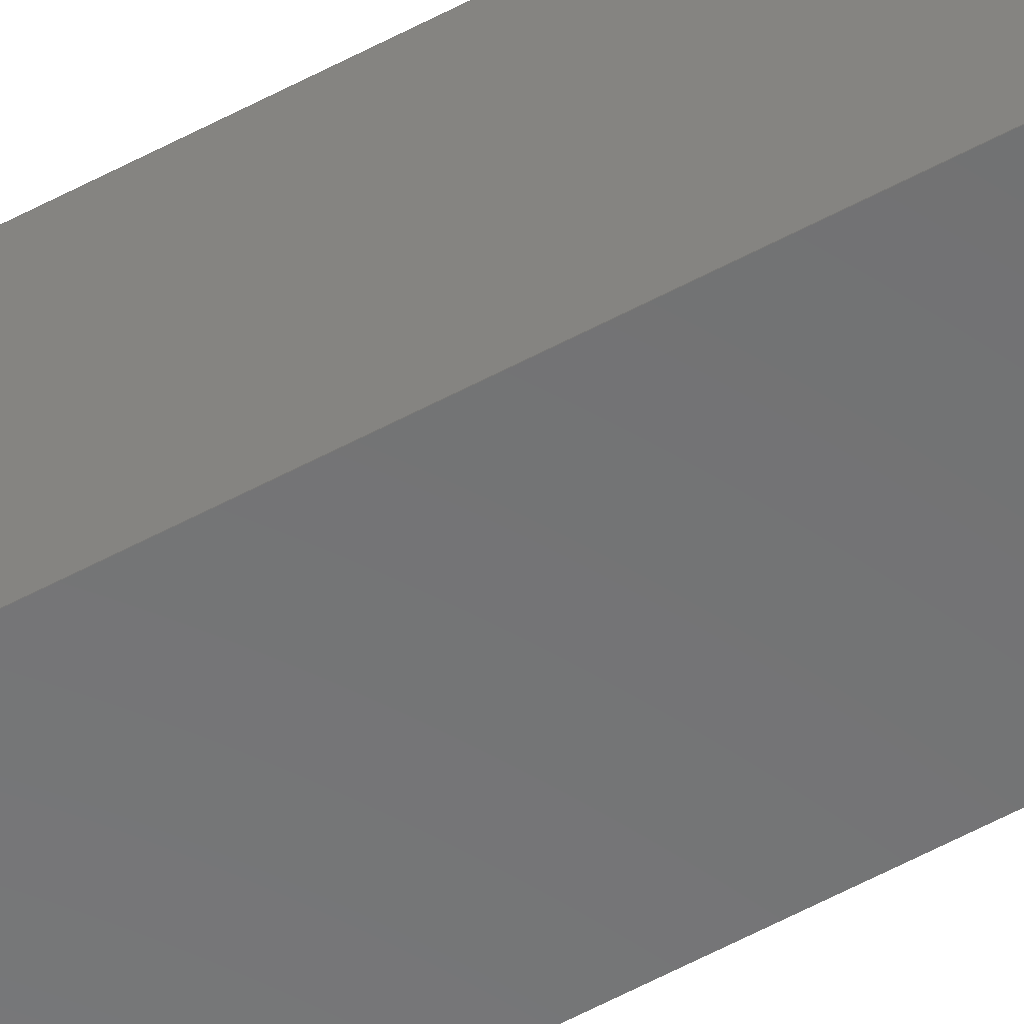
<metadata>
{"format":"step","ext":"step","renderer":"f3d","projection":"perspective","resolution":1024,"background":"white","views":[{"elev":-56.5,"azim":-60.5,"up":"+Y"}]}
</metadata>
<code>
ISO-10303-21;
DATA;
#1=MECHANICAL_DESIGN_GEOMETRIC_PRESENTATION_REPRESENTATION('',(#4),#492);
#2=SHAPE_REPRESENTATION_RELATIONSHIP('SRR','None',#499,#3);
#3=ADVANCED_BREP_SHAPE_REPRESENTATION('',(#5),#491);
#4=STYLED_ITEM('',(#508),#5);
#5=MANIFOLD_SOLID_BREP('\X2\30BD30EA30C330C9\X0\1',#288);
#6=FACE_BOUND('',#45,.T.);
#7=FACE_BOUND('',#47,.T.);
#8=FACE_BOUND('',#49,.T.);
#9=FACE_BOUND('',#51,.T.);
#10=FACE_BOUND('',#53,.T.);
#11=FACE_BOUND('',#55,.T.);
#12=FACE_BOUND('',#57,.T.);
#13=FACE_BOUND('',#59,.T.);
#14=FACE_BOUND('',#61,.T.);
#15=FACE_BOUND('',#63,.T.);
#16=PLANE('',#322);
#17=PLANE('',#323);
#18=PLANE('',#324);
#19=PLANE('',#325);
#20=PLANE('',#326);
#21=PLANE('',#327);
#22=PLANE('',#328);
#23=PLANE('',#329);
#24=PLANE('',#330);
#25=PLANE('',#331);
#26=FACE_OUTER_BOUND('',#40,.T.);
#27=FACE_OUTER_BOUND('',#41,.T.);
#28=FACE_OUTER_BOUND('',#42,.T.);
#29=FACE_OUTER_BOUND('',#43,.T.);
#30=FACE_OUTER_BOUND('',#44,.T.);
#31=FACE_OUTER_BOUND('',#46,.T.);
#32=FACE_OUTER_BOUND('',#48,.T.);
#33=FACE_OUTER_BOUND('',#50,.T.);
#34=FACE_OUTER_BOUND('',#52,.T.);
#35=FACE_OUTER_BOUND('',#54,.T.);
#36=FACE_OUTER_BOUND('',#56,.T.);
#37=FACE_OUTER_BOUND('',#58,.T.);
#38=FACE_OUTER_BOUND('',#60,.T.);
#39=FACE_OUTER_BOUND('',#62,.T.);
#40=EDGE_LOOP('',(#194,#195,#196,#197));
#41=EDGE_LOOP('',(#198,#199,#200,#201,#202));
#42=EDGE_LOOP('',(#203,#204,#205,#206,#207));
#43=EDGE_LOOP('',(#208,#209,#210,#211));
#44=EDGE_LOOP('',(#212,#213,#214,#215));
#45=EDGE_LOOP('',(#216));
#46=EDGE_LOOP('',(#217,#218,#219,#220));
#47=EDGE_LOOP('',(#221));
#48=EDGE_LOOP('',(#222,#223,#224,#225));
#49=EDGE_LOOP('',(#226));
#50=EDGE_LOOP('',(#227,#228,#229,#230));
#51=EDGE_LOOP('',(#231));
#52=EDGE_LOOP('',(#232,#233,#234,#235));
#53=EDGE_LOOP('',(#236,#237));
#54=EDGE_LOOP('',(#238,#239,#240,#241));
#55=EDGE_LOOP('',(#242));
#56=EDGE_LOOP('',(#243,#244,#245,#246));
#57=EDGE_LOOP('',(#247));
#58=EDGE_LOOP('',(#248,#249,#250,#251));
#59=EDGE_LOOP('',(#252,#253));
#60=EDGE_LOOP('',(#254,#255,#256,#257));
#61=EDGE_LOOP('',(#258,#259,#260,#261));
#62=EDGE_LOOP('',(#262,#263,#264,#265));
#63=EDGE_LOOP('',(#266,#267,#268,#269));
#64=LINE('',#415,#92);
#65=LINE('',#423,#93);
#66=LINE('',#431,#94);
#67=LINE('',#437,#95);
#68=LINE('',#442,#96);
#69=LINE('',#444,#97);
#70=LINE('',#446,#98);
#71=LINE('',#447,#99);
#72=LINE('',#450,#100);
#73=LINE('',#452,#101);
#74=LINE('',#453,#102);
#75=LINE('',#456,#103);
#76=LINE('',#458,#104);
#77=LINE('',#459,#105);
#78=LINE('',#461,#106);
#79=LINE('',#462,#107);
#80=LINE('',#466,#108);
#81=LINE('',#468,#109);
#82=LINE('',#470,#110);
#83=LINE('',#471,#111);
#84=LINE('',#474,#112);
#85=LINE('',#476,#113);
#86=LINE('',#477,#114);
#87=LINE('',#480,#115);
#88=LINE('',#482,#116);
#89=LINE('',#483,#117);
#90=LINE('',#485,#118);
#91=LINE('',#486,#119);
#92=VECTOR('',#338,1.6);
#93=VECTOR('',#347,1.6);
#94=VECTOR('',#356,1.6);
#95=VECTOR('',#363,1.6);
#96=VECTOR('',#368,10);
#97=VECTOR('',#369,10);
#98=VECTOR('',#370,10);
#99=VECTOR('',#371,10);
#100=VECTOR('',#374,10);
#101=VECTOR('',#375,10);
#102=VECTOR('',#376,10);
#103=VECTOR('',#379,10);
#104=VECTOR('',#380,10);
#105=VECTOR('',#381,10);
#106=VECTOR('',#384,10);
#107=VECTOR('',#385,10);
#108=VECTOR('',#388,10);
#109=VECTOR('',#389,10);
#110=VECTOR('',#390,10);
#111=VECTOR('',#391,10);
#112=VECTOR('',#394,10);
#113=VECTOR('',#395,10);
#114=VECTOR('',#396,10);
#115=VECTOR('',#399,10);
#116=VECTOR('',#400,10);
#117=VECTOR('',#401,10);
#118=VECTOR('',#404,10);
#119=VECTOR('',#405,10);
#120=CIRCLE('',#309,1.6);
#121=CIRCLE('',#310,1.6);
#122=CIRCLE('',#312,1.6);
#123=CIRCLE('',#313,1.6);
#124=CIRCLE('',#314,1.6);
#125=CIRCLE('',#316,1.6);
#126=CIRCLE('',#317,1.6);
#127=CIRCLE('',#318,1.6);
#128=CIRCLE('',#320,1.6);
#129=CIRCLE('',#321,1.6);
#130=VERTEX_POINT('',#412);
#131=VERTEX_POINT('',#414);
#132=VERTEX_POINT('',#418);
#133=VERTEX_POINT('',#419);
#134=VERTEX_POINT('',#422);
#135=VERTEX_POINT('',#426);
#136=VERTEX_POINT('',#427);
#137=VERTEX_POINT('',#430);
#138=VERTEX_POINT('',#434);
#139=VERTEX_POINT('',#436);
#140=VERTEX_POINT('',#440);
#141=VERTEX_POINT('',#441);
#142=VERTEX_POINT('',#443);
#143=VERTEX_POINT('',#445);
#144=VERTEX_POINT('',#449);
#145=VERTEX_POINT('',#451);
#146=VERTEX_POINT('',#455);
#147=VERTEX_POINT('',#457);
#148=VERTEX_POINT('',#464);
#149=VERTEX_POINT('',#465);
#150=VERTEX_POINT('',#467);
#151=VERTEX_POINT('',#469);
#152=VERTEX_POINT('',#473);
#153=VERTEX_POINT('',#475);
#154=VERTEX_POINT('',#479);
#155=VERTEX_POINT('',#481);
#156=EDGE_CURVE('',#130,#130,#120,.T.);
#157=EDGE_CURVE('',#130,#131,#64,.T.);
#158=EDGE_CURVE('',#131,#131,#121,.T.);
#159=EDGE_CURVE('',#132,#133,#122,.T.);
#160=EDGE_CURVE('',#133,#132,#123,.T.);
#161=EDGE_CURVE('',#133,#134,#65,.T.);
#162=EDGE_CURVE('',#134,#134,#124,.T.);
#163=EDGE_CURVE('',#135,#136,#125,.T.);
#164=EDGE_CURVE('',#136,#135,#126,.T.);
#165=EDGE_CURVE('',#136,#137,#66,.T.);
#166=EDGE_CURVE('',#137,#137,#127,.T.);
#167=EDGE_CURVE('',#138,#138,#128,.T.);
#168=EDGE_CURVE('',#138,#139,#67,.T.);
#169=EDGE_CURVE('',#139,#139,#129,.T.);
#170=EDGE_CURVE('',#140,#141,#68,.T.);
#171=EDGE_CURVE('',#140,#142,#69,.F.);
#172=EDGE_CURVE('',#143,#142,#70,.T.);
#173=EDGE_CURVE('',#141,#143,#71,.T.);
#174=EDGE_CURVE('',#144,#140,#72,.T.);
#175=EDGE_CURVE('',#144,#145,#73,.F.);
#176=EDGE_CURVE('',#142,#145,#74,.T.);
#177=EDGE_CURVE('',#146,#144,#75,.T.);
#178=EDGE_CURVE('',#146,#147,#76,.F.);
#179=EDGE_CURVE('',#145,#147,#77,.T.);
#180=EDGE_CURVE('',#141,#146,#78,.T.);
#181=EDGE_CURVE('',#147,#143,#79,.T.);
#182=EDGE_CURVE('',#148,#149,#80,.T.);
#183=EDGE_CURVE('',#149,#150,#81,.T.);
#184=EDGE_CURVE('',#151,#150,#82,.T.);
#185=EDGE_CURVE('',#148,#151,#83,.T.);
#186=EDGE_CURVE('',#152,#148,#84,.T.);
#187=EDGE_CURVE('',#153,#151,#85,.T.);
#188=EDGE_CURVE('',#152,#153,#86,.T.);
#189=EDGE_CURVE('',#154,#152,#87,.T.);
#190=EDGE_CURVE('',#155,#153,#88,.T.);
#191=EDGE_CURVE('',#154,#155,#89,.T.);
#192=EDGE_CURVE('',#149,#154,#90,.T.);
#193=EDGE_CURVE('',#150,#155,#91,.T.);
#194=ORIENTED_EDGE('',*,*,#156,.F.);
#195=ORIENTED_EDGE('',*,*,#157,.T.);
#196=ORIENTED_EDGE('',*,*,#158,.F.);
#197=ORIENTED_EDGE('',*,*,#157,.F.);
#198=ORIENTED_EDGE('',*,*,#159,.F.);
#199=ORIENTED_EDGE('',*,*,#160,.F.);
#200=ORIENTED_EDGE('',*,*,#161,.T.);
#201=ORIENTED_EDGE('',*,*,#162,.F.);
#202=ORIENTED_EDGE('',*,*,#161,.F.);
#203=ORIENTED_EDGE('',*,*,#163,.F.);
#204=ORIENTED_EDGE('',*,*,#164,.F.);
#205=ORIENTED_EDGE('',*,*,#165,.T.);
#206=ORIENTED_EDGE('',*,*,#166,.F.);
#207=ORIENTED_EDGE('',*,*,#165,.F.);
#208=ORIENTED_EDGE('',*,*,#167,.F.);
#209=ORIENTED_EDGE('',*,*,#168,.T.);
#210=ORIENTED_EDGE('',*,*,#169,.F.);
#211=ORIENTED_EDGE('',*,*,#168,.F.);
#212=ORIENTED_EDGE('',*,*,#170,.F.);
#213=ORIENTED_EDGE('',*,*,#171,.T.);
#214=ORIENTED_EDGE('',*,*,#172,.F.);
#215=ORIENTED_EDGE('',*,*,#173,.F.);
#216=ORIENTED_EDGE('',*,*,#162,.T.);
#217=ORIENTED_EDGE('',*,*,#174,.F.);
#218=ORIENTED_EDGE('',*,*,#175,.T.);
#219=ORIENTED_EDGE('',*,*,#176,.F.);
#220=ORIENTED_EDGE('',*,*,#171,.F.);
#221=ORIENTED_EDGE('',*,*,#167,.T.);
#222=ORIENTED_EDGE('',*,*,#177,.F.);
#223=ORIENTED_EDGE('',*,*,#178,.T.);
#224=ORIENTED_EDGE('',*,*,#179,.F.);
#225=ORIENTED_EDGE('',*,*,#175,.F.);
#226=ORIENTED_EDGE('',*,*,#156,.T.);
#227=ORIENTED_EDGE('',*,*,#180,.F.);
#228=ORIENTED_EDGE('',*,*,#173,.T.);
#229=ORIENTED_EDGE('',*,*,#181,.F.);
#230=ORIENTED_EDGE('',*,*,#178,.F.);
#231=ORIENTED_EDGE('',*,*,#166,.T.);
#232=ORIENTED_EDGE('',*,*,#182,.T.);
#233=ORIENTED_EDGE('',*,*,#183,.T.);
#234=ORIENTED_EDGE('',*,*,#184,.F.);
#235=ORIENTED_EDGE('',*,*,#185,.F.);
#236=ORIENTED_EDGE('',*,*,#159,.T.);
#237=ORIENTED_EDGE('',*,*,#160,.T.);
#238=ORIENTED_EDGE('',*,*,#186,.T.);
#239=ORIENTED_EDGE('',*,*,#185,.T.);
#240=ORIENTED_EDGE('',*,*,#187,.F.);
#241=ORIENTED_EDGE('',*,*,#188,.F.);
#242=ORIENTED_EDGE('',*,*,#169,.T.);
#243=ORIENTED_EDGE('',*,*,#189,.T.);
#244=ORIENTED_EDGE('',*,*,#188,.T.);
#245=ORIENTED_EDGE('',*,*,#190,.F.);
#246=ORIENTED_EDGE('',*,*,#191,.F.);
#247=ORIENTED_EDGE('',*,*,#158,.T.);
#248=ORIENTED_EDGE('',*,*,#192,.T.);
#249=ORIENTED_EDGE('',*,*,#191,.T.);
#250=ORIENTED_EDGE('',*,*,#193,.F.);
#251=ORIENTED_EDGE('',*,*,#183,.F.);
#252=ORIENTED_EDGE('',*,*,#163,.T.);
#253=ORIENTED_EDGE('',*,*,#164,.T.);
#254=ORIENTED_EDGE('',*,*,#193,.T.);
#255=ORIENTED_EDGE('',*,*,#190,.T.);
#256=ORIENTED_EDGE('',*,*,#187,.T.);
#257=ORIENTED_EDGE('',*,*,#184,.T.);
#258=ORIENTED_EDGE('',*,*,#172,.T.);
#259=ORIENTED_EDGE('',*,*,#176,.T.);
#260=ORIENTED_EDGE('',*,*,#179,.T.);
#261=ORIENTED_EDGE('',*,*,#181,.T.);
#262=ORIENTED_EDGE('',*,*,#192,.F.);
#263=ORIENTED_EDGE('',*,*,#182,.F.);
#264=ORIENTED_EDGE('',*,*,#186,.F.);
#265=ORIENTED_EDGE('',*,*,#189,.F.);
#266=ORIENTED_EDGE('',*,*,#170,.T.);
#267=ORIENTED_EDGE('',*,*,#180,.T.);
#268=ORIENTED_EDGE('',*,*,#177,.T.);
#269=ORIENTED_EDGE('',*,*,#174,.T.);
#270=CYLINDRICAL_SURFACE('',#308,1.6);
#271=CYLINDRICAL_SURFACE('',#311,1.6);
#272=CYLINDRICAL_SURFACE('',#315,1.6);
#273=CYLINDRICAL_SURFACE('',#319,1.6);
#274=ADVANCED_FACE('',(#26),#270,.F.);
#275=ADVANCED_FACE('',(#27),#271,.F.);
#276=ADVANCED_FACE('',(#28),#272,.F.);
#277=ADVANCED_FACE('',(#29),#273,.F.);
#278=ADVANCED_FACE('',(#30,#6),#16,.F.);
#279=ADVANCED_FACE('',(#31,#7),#17,.F.);
#280=ADVANCED_FACE('',(#32,#8),#18,.F.);
#281=ADVANCED_FACE('',(#33,#9),#19,.F.);
#282=ADVANCED_FACE('',(#34,#10),#20,.T.);
#283=ADVANCED_FACE('',(#35,#11),#21,.T.);
#284=ADVANCED_FACE('',(#36,#12),#22,.T.);
#285=ADVANCED_FACE('',(#37,#13),#23,.T.);
#286=ADVANCED_FACE('',(#38,#14),#24,.T.);
#287=ADVANCED_FACE('',(#39,#15),#25,.F.);
#288=CLOSED_SHELL('',(#274,#275,#276,#277,#278,#279,#280,#281,#282,#283,
#284,#285,#286,#287));
#289=DERIVED_UNIT_ELEMENT(#291,1);
#290=DERIVED_UNIT_ELEMENT(#494,3);
#291=(
MASS_UNIT()
NAMED_UNIT(*)
SI_UNIT($,.GRAM.)
);
#292=DERIVED_UNIT((#289,#290));
#293=MEASURE_REPRESENTATION_ITEM('density measure',
POSITIVE_RATIO_MEASURE(2.7),#292);
#294=PROPERTY_DEFINITION_REPRESENTATION(#299,#296);
#295=PROPERTY_DEFINITION_REPRESENTATION(#300,#297);
#296=REPRESENTATION('material name',(#298),#491);
#297=REPRESENTATION('density',(#293),#491);
#298=DESCRIPTIVE_REPRESENTATION_ITEM('\X2\30A230EB30DF30CB30A630\X0\ 
6061','\X2\30A230EB30DF30CB30A630\X0\ 6061');
#299=PROPERTY_DEFINITION('material property','material name',#501);
#300=PROPERTY_DEFINITION('material property','density of part',#501);
#301=DATE_TIME_ROLE('creation_date');
#302=APPLIED_DATE_AND_TIME_ASSIGNMENT(#303,#301,(#501));
#303=DATE_AND_TIME(#304,#305);
#304=CALENDAR_DATE(2016,5,11);
#305=LOCAL_TIME(4,49,10,#306);
#306=COORDINATED_UNIVERSAL_TIME_OFFSET(0,0,.BEHIND.);
#307=AXIS2_PLACEMENT_3D('placement',#410,#332,#333);
#308=AXIS2_PLACEMENT_3D('',#411,#334,#335);
#309=AXIS2_PLACEMENT_3D('',#413,#336,#337);
#310=AXIS2_PLACEMENT_3D('',#416,#339,#340);
#311=AXIS2_PLACEMENT_3D('',#417,#341,#342);
#312=AXIS2_PLACEMENT_3D('',#420,#343,#344);
#313=AXIS2_PLACEMENT_3D('',#421,#345,#346);
#314=AXIS2_PLACEMENT_3D('',#424,#348,#349);
#315=AXIS2_PLACEMENT_3D('',#425,#350,#351);
#316=AXIS2_PLACEMENT_3D('',#428,#352,#353);
#317=AXIS2_PLACEMENT_3D('',#429,#354,#355);
#318=AXIS2_PLACEMENT_3D('',#432,#357,#358);
#319=AXIS2_PLACEMENT_3D('',#433,#359,#360);
#320=AXIS2_PLACEMENT_3D('',#435,#361,#362);
#321=AXIS2_PLACEMENT_3D('',#438,#364,#365);
#322=AXIS2_PLACEMENT_3D('',#439,#366,#367);
#323=AXIS2_PLACEMENT_3D('',#448,#372,#373);
#324=AXIS2_PLACEMENT_3D('',#454,#377,#378);
#325=AXIS2_PLACEMENT_3D('',#460,#382,#383);
#326=AXIS2_PLACEMENT_3D('',#463,#386,#387);
#327=AXIS2_PLACEMENT_3D('',#472,#392,#393);
#328=AXIS2_PLACEMENT_3D('',#478,#397,#398);
#329=AXIS2_PLACEMENT_3D('',#484,#402,#403);
#330=AXIS2_PLACEMENT_3D('',#487,#406,#407);
#331=AXIS2_PLACEMENT_3D('',#488,#408,#409);
#332=DIRECTION('axis',(0,0,1));
#333=DIRECTION('refdir',(1,0,0));
#334=DIRECTION('center_axis',(1,0,0));
#335=DIRECTION('ref_axis',(0,0,-1));
#336=DIRECTION('center_axis',(-1,0,0));
#337=DIRECTION('ref_axis',(0,0,-1));
#338=DIRECTION('',(-1,0,0));
#339=DIRECTION('center_axis',(1,0,0));
#340=DIRECTION('ref_axis',(0,0,-1));
#341=DIRECTION('center_axis',(1,0,0));
#342=DIRECTION('ref_axis',(0,0,-1));
#343=DIRECTION('center_axis',(-1,0,0));
#344=DIRECTION('ref_axis',(0,0,-1));
#345=DIRECTION('center_axis',(-1,0,0));
#346=DIRECTION('ref_axis',(0,0,-1));
#347=DIRECTION('',(-1,0,0));
#348=DIRECTION('center_axis',(1,0,0));
#349=DIRECTION('ref_axis',(0,0,-1));
#350=DIRECTION('center_axis',(0,1,0));
#351=DIRECTION('ref_axis',(1,0,0));
#352=DIRECTION('center_axis',(0,-1,0));
#353=DIRECTION('ref_axis',(1,0,0));
#354=DIRECTION('center_axis',(0,-1,0));
#355=DIRECTION('ref_axis',(1,0,0));
#356=DIRECTION('',(0,-1,0));
#357=DIRECTION('center_axis',(0,1,0));
#358=DIRECTION('ref_axis',(1,0,0));
#359=DIRECTION('center_axis',(0,1,0));
#360=DIRECTION('ref_axis',(1,0,0));
#361=DIRECTION('center_axis',(0,-1,0));
#362=DIRECTION('ref_axis',(1,0,0));
#363=DIRECTION('',(0,-1,0));
#364=DIRECTION('center_axis',(0,1,0));
#365=DIRECTION('ref_axis',(1,0,0));
#366=DIRECTION('center_axis',(1,0,0));
#367=DIRECTION('ref_axis',(0,1,0));
#368=DIRECTION('',(0,1,0));
#369=DIRECTION('',(0,0,-1));
#370=DIRECTION('',(0,-1,0));
#371=DIRECTION('',(0,0,1));
#372=DIRECTION('center_axis',(0,-1,0));
#373=DIRECTION('ref_axis',(1,0,0));
#374=DIRECTION('',(1,0,0));
#375=DIRECTION('',(0,0,-1));
#376=DIRECTION('',(-1,0,0));
#377=DIRECTION('center_axis',(-1,0,0));
#378=DIRECTION('ref_axis',(0,-1,0));
#379=DIRECTION('',(0,-1,0));
#380=DIRECTION('',(0,0,-1));
#381=DIRECTION('',(0,1,0));
#382=DIRECTION('center_axis',(0,1,0));
#383=DIRECTION('ref_axis',(-1,0,0));
#384=DIRECTION('',(-1,0,0));
#385=DIRECTION('',(1,0,0));
#386=DIRECTION('center_axis',(1,0,0));
#387=DIRECTION('ref_axis',(0,1,0));
#388=DIRECTION('',(0,1,0));
#389=DIRECTION('',(0,0,1));
#390=DIRECTION('',(0,1,0));
#391=DIRECTION('',(0,0,1));
#392=DIRECTION('center_axis',(0,-1,0));
#393=DIRECTION('ref_axis',(1,0,0));
#394=DIRECTION('',(1,0,0));
#395=DIRECTION('',(1,0,0));
#396=DIRECTION('',(0,0,1));
#397=DIRECTION('center_axis',(-1,0,0));
#398=DIRECTION('ref_axis',(0,-1,0));
#399=DIRECTION('',(0,-1,0));
#400=DIRECTION('',(0,-1,0));
#401=DIRECTION('',(0,0,1));
#402=DIRECTION('center_axis',(0,1,0));
#403=DIRECTION('ref_axis',(-1,0,0));
#404=DIRECTION('',(-1,0,0));
#405=DIRECTION('',(-1,0,0));
#406=DIRECTION('center_axis',(0,0,1));
#407=DIRECTION('ref_axis',(1,0,0));
#408=DIRECTION('center_axis',(0,0,1));
#409=DIRECTION('ref_axis',(1,0,0));
#410=CARTESIAN_POINT('',(0,0,0));
#411=CARTESIAN_POINT('Origin',(-215.5,0,15));
#412=CARTESIAN_POINT('',(-4,1.959e-16,16.6));
#413=CARTESIAN_POINT('Origin',(-4,0,15));
#414=CARTESIAN_POINT('',(-5,-1.959e-16,16.6));
#415=CARTESIAN_POINT('',(-215.5,-1.959e-16,16.6));
#416=CARTESIAN_POINT('Origin',(-5,0,15));
#417=CARTESIAN_POINT('Origin',(-215.5,0,15));
#418=CARTESIAN_POINT('',(5,0,13.4));
#419=CARTESIAN_POINT('',(5,-1.959e-16,16.6));
#420=CARTESIAN_POINT('Origin',(5,0,15));
#421=CARTESIAN_POINT('Origin',(5,0,15));
#422=CARTESIAN_POINT('',(4,-1.959e-16,16.6));
#423=CARTESIAN_POINT('',(-215.5,-1.959e-16,16.6));
#424=CARTESIAN_POINT('Origin',(4,0,15));
#425=CARTESIAN_POINT('Origin',(0,-215.5,5));
#426=CARTESIAN_POINT('',(1.6,5,5));
#427=CARTESIAN_POINT('',(-1.6,5,5));
#428=CARTESIAN_POINT('Origin',(0,5,5));
#429=CARTESIAN_POINT('Origin',(0,5,5));
#430=CARTESIAN_POINT('',(-1.6,4,5));
#431=CARTESIAN_POINT('',(-1.6,-215.5,5));
#432=CARTESIAN_POINT('Origin',(0,4,5));
#433=CARTESIAN_POINT('Origin',(0,-215.5,5));
#434=CARTESIAN_POINT('',(-1.6,-4,5));
#435=CARTESIAN_POINT('Origin',(0,-4,5));
#436=CARTESIAN_POINT('',(-1.6,-5,5));
#437=CARTESIAN_POINT('',(-1.6,-215.5,5));
#438=CARTESIAN_POINT('Origin',(0,-5,5));
#439=CARTESIAN_POINT('Origin',(4,-5,0));
#440=CARTESIAN_POINT('',(4,-4,0));
#441=CARTESIAN_POINT('',(4,4,0));
#442=CARTESIAN_POINT('',(4,-2.5,0));
#443=CARTESIAN_POINT('',(4,-4,220));
#444=CARTESIAN_POINT('',(4,-4,0));
#445=CARTESIAN_POINT('',(4,4,220));
#446=CARTESIAN_POINT('',(4,-2.5,220));
#447=CARTESIAN_POINT('',(4,4,0));
#448=CARTESIAN_POINT('Origin',(-5,-4,0));
#449=CARTESIAN_POINT('',(-4,-4,0));
#450=CARTESIAN_POINT('',(-2.5,-4,0));
#451=CARTESIAN_POINT('',(-4,-4,220));
#452=CARTESIAN_POINT('',(-4,-4,0));
#453=CARTESIAN_POINT('',(-2.5,-4,220));
#454=CARTESIAN_POINT('Origin',(-4,5,0));
#455=CARTESIAN_POINT('',(-4,4,0));
#456=CARTESIAN_POINT('',(-4,2.5,0));
#457=CARTESIAN_POINT('',(-4,4,220));
#458=CARTESIAN_POINT('',(-4,4,0));
#459=CARTESIAN_POINT('',(-4,2.5,220));
#460=CARTESIAN_POINT('Origin',(5,4,0));
#461=CARTESIAN_POINT('',(2.5,4,0));
#462=CARTESIAN_POINT('',(2.5,4,220));
#463=CARTESIAN_POINT('Origin',(5,-5,0));
#464=CARTESIAN_POINT('',(5,-5,0));
#465=CARTESIAN_POINT('',(5,5,0));
#466=CARTESIAN_POINT('',(5,-5,0));
#467=CARTESIAN_POINT('',(5,5,220));
#468=CARTESIAN_POINT('',(5,5,0));
#469=CARTESIAN_POINT('',(5,-5,220));
#470=CARTESIAN_POINT('',(5,-5,220));
#471=CARTESIAN_POINT('',(5,-5,0));
#472=CARTESIAN_POINT('Origin',(-5,-5,0));
#473=CARTESIAN_POINT('',(-5,-5,0));
#474=CARTESIAN_POINT('',(-5,-5,0));
#475=CARTESIAN_POINT('',(-5,-5,220));
#476=CARTESIAN_POINT('',(-5,-5,220));
#477=CARTESIAN_POINT('',(-5,-5,0));
#478=CARTESIAN_POINT('Origin',(-5,5,0));
#479=CARTESIAN_POINT('',(-5,5,0));
#480=CARTESIAN_POINT('',(-5,5,0));
#481=CARTESIAN_POINT('',(-5,5,220));
#482=CARTESIAN_POINT('',(-5,5,220));
#483=CARTESIAN_POINT('',(-5,5,0));
#484=CARTESIAN_POINT('Origin',(5,5,0));
#485=CARTESIAN_POINT('',(5,5,0));
#486=CARTESIAN_POINT('',(5,5,220));
#487=CARTESIAN_POINT('Origin',(0,0,220));
#488=CARTESIAN_POINT('Origin',(0,0,0));
#489=UNCERTAINTY_MEASURE_WITH_UNIT(LENGTH_MEASURE(0.01),#493,
'DISTANCE_ACCURACY_VALUE',
'Maximum model space distance between geometric entities at asserted c
onnectivities');
#490=UNCERTAINTY_MEASURE_WITH_UNIT(LENGTH_MEASURE(0.01),#493,
'DISTANCE_ACCURACY_VALUE',
'Maximum model space distance between geometric entities at asserted c
onnectivities');
#491=(
GEOMETRIC_REPRESENTATION_CONTEXT(3)
GLOBAL_UNCERTAINTY_ASSIGNED_CONTEXT((#489))
GLOBAL_UNIT_ASSIGNED_CONTEXT((#493,#496,#495))
REPRESENTATION_CONTEXT('','3D')
);
#492=(
GEOMETRIC_REPRESENTATION_CONTEXT(3)
GLOBAL_UNCERTAINTY_ASSIGNED_CONTEXT((#490))
GLOBAL_UNIT_ASSIGNED_CONTEXT((#493,#496,#495))
REPRESENTATION_CONTEXT('','3D')
);
#493=(
LENGTH_UNIT()
NAMED_UNIT(*)
SI_UNIT(.MILLI.,.METRE.)
);
#494=(
LENGTH_UNIT()
NAMED_UNIT(*)
SI_UNIT(.CENTI.,.METRE.)
);
#495=(
NAMED_UNIT(*)
SI_UNIT($,.STERADIAN.)
SOLID_ANGLE_UNIT()
);
#496=(
NAMED_UNIT(*)
PLANE_ANGLE_UNIT()
SI_UNIT($,.RADIAN.)
);
#497=SHAPE_DEFINITION_REPRESENTATION(#498,#499);
#498=PRODUCT_DEFINITION_SHAPE('',$,#501);
#499=SHAPE_REPRESENTATION('',(#307),#491);
#500=PRODUCT_DEFINITION_CONTEXT('part definition',#505,'design');
#501=PRODUCT_DEFINITION('\X2\8DB3\X0\-\X2\30ADinfB930BF7528\X0\',
'\X2\8DB3\X0\-\X2\30ADinfB930BF7528\X0\',#502,#500);
#502=PRODUCT_DEFINITION_FORMATION('',$,#507);
#503=PRODUCT_RELATED_PRODUCT_CATEGORY('\X2\8DB3\X0\-\X2\30ADinfB930BF7528\X0\',
'\X2\8DB3\X0\-\X2\30ADinfB930BF7528\X0\',(#507));
#504=APPLICATION_PROTOCOL_DEFINITION('international standard',
'automotive_design',2009,#505);
#505=APPLICATION_CONTEXT(
'Core Data for Automotive Mechanical Design Process');
#506=PRODUCT_CONTEXT('part definition',#505,'mechanical');
#507=PRODUCT('\X2\8DB3\X0\-\X2\30ADinfB930BF7528\X0\',
'\X2\8DB3\X0\-\X2\30ADinfB930BF7528\X0\',$,(#506));
#508=PRESENTATION_STYLE_ASSIGNMENT((#509));
#509=SURFACE_STYLE_USAGE(.BOTH.,#510);
#510=SURFACE_SIDE_STYLE('',(#511));
#511=SURFACE_STYLE_FILL_AREA(#512);
#512=FILL_AREA_STYLE('',(#513));
#513=FILL_AREA_STYLE_COLOUR('',#514);
#514=COLOUR_RGB('',0.9961,0.9961,1);
ENDSEC;
END-ISO-10303-21;

</code>
